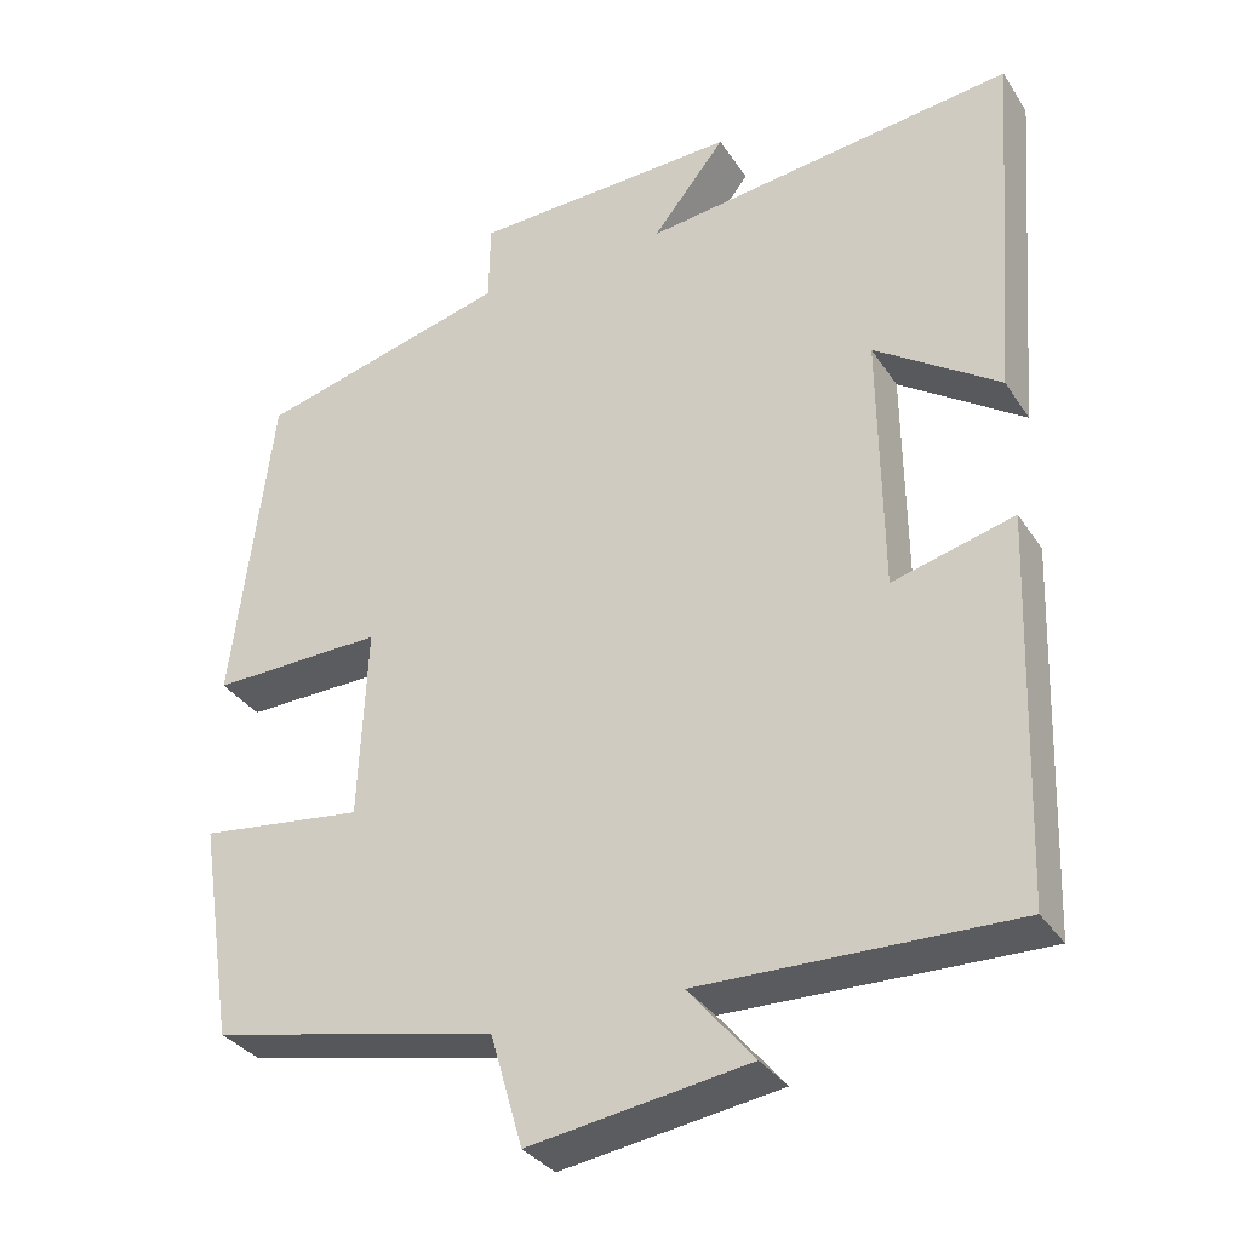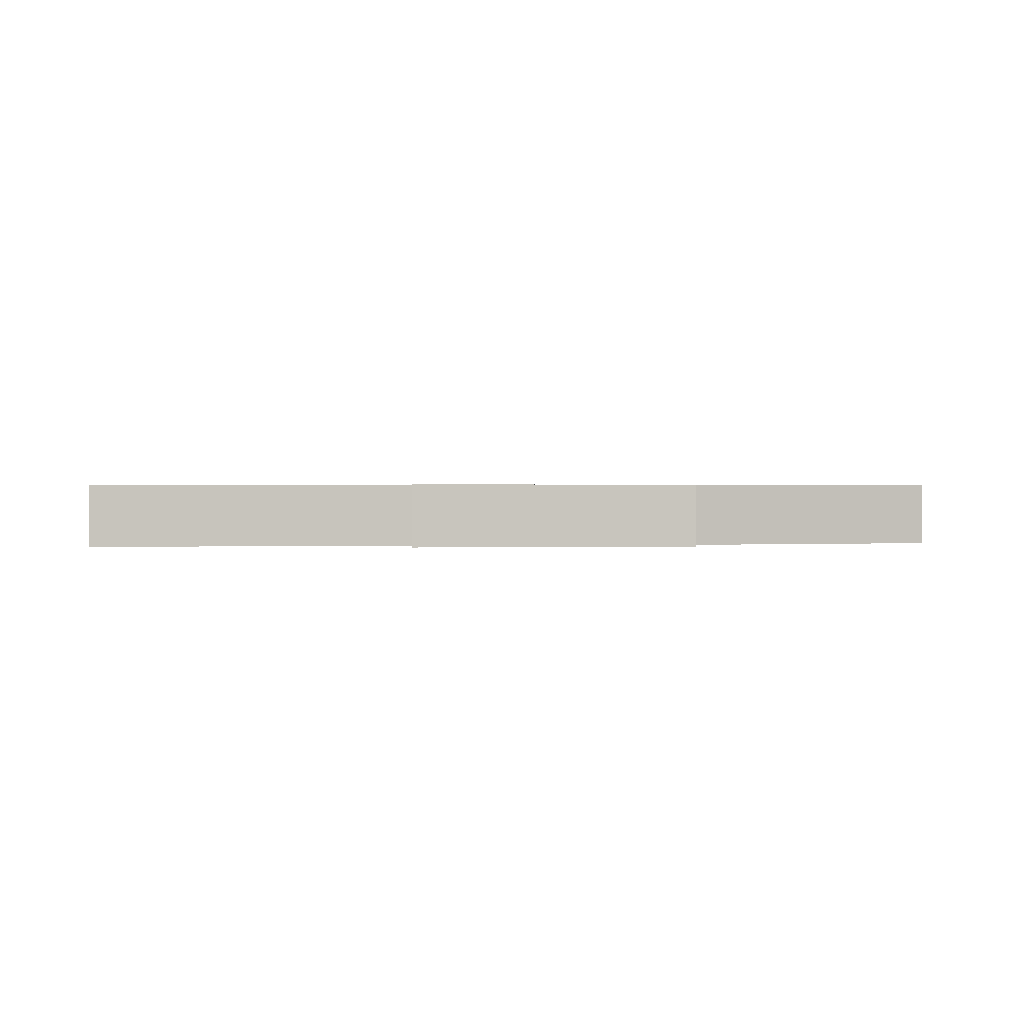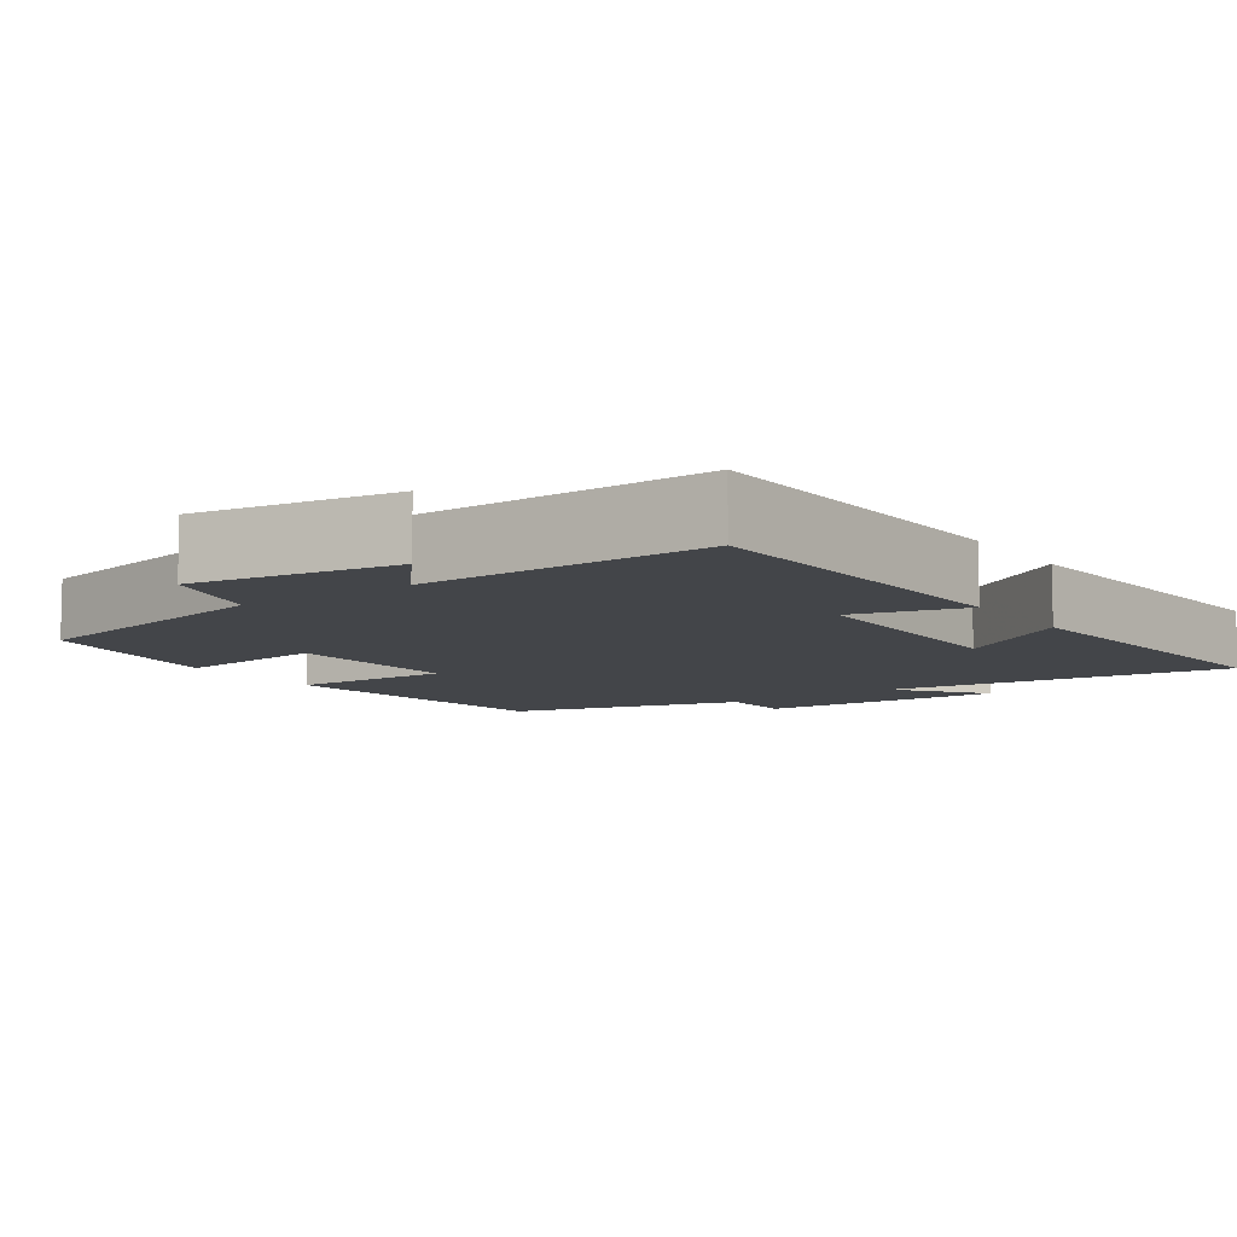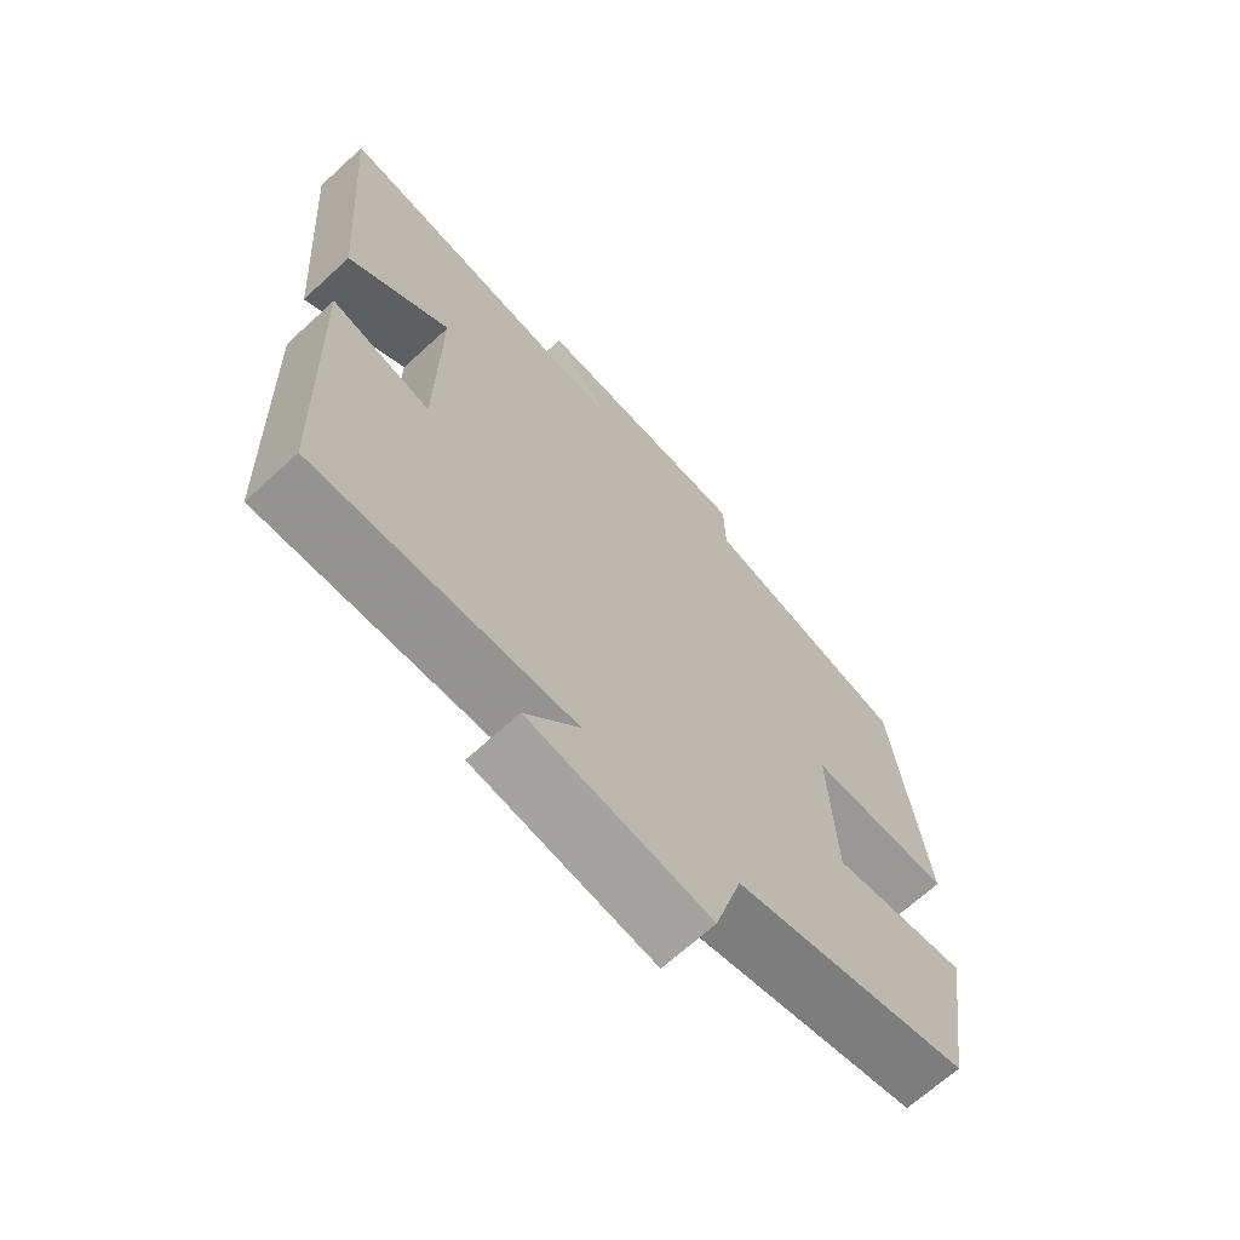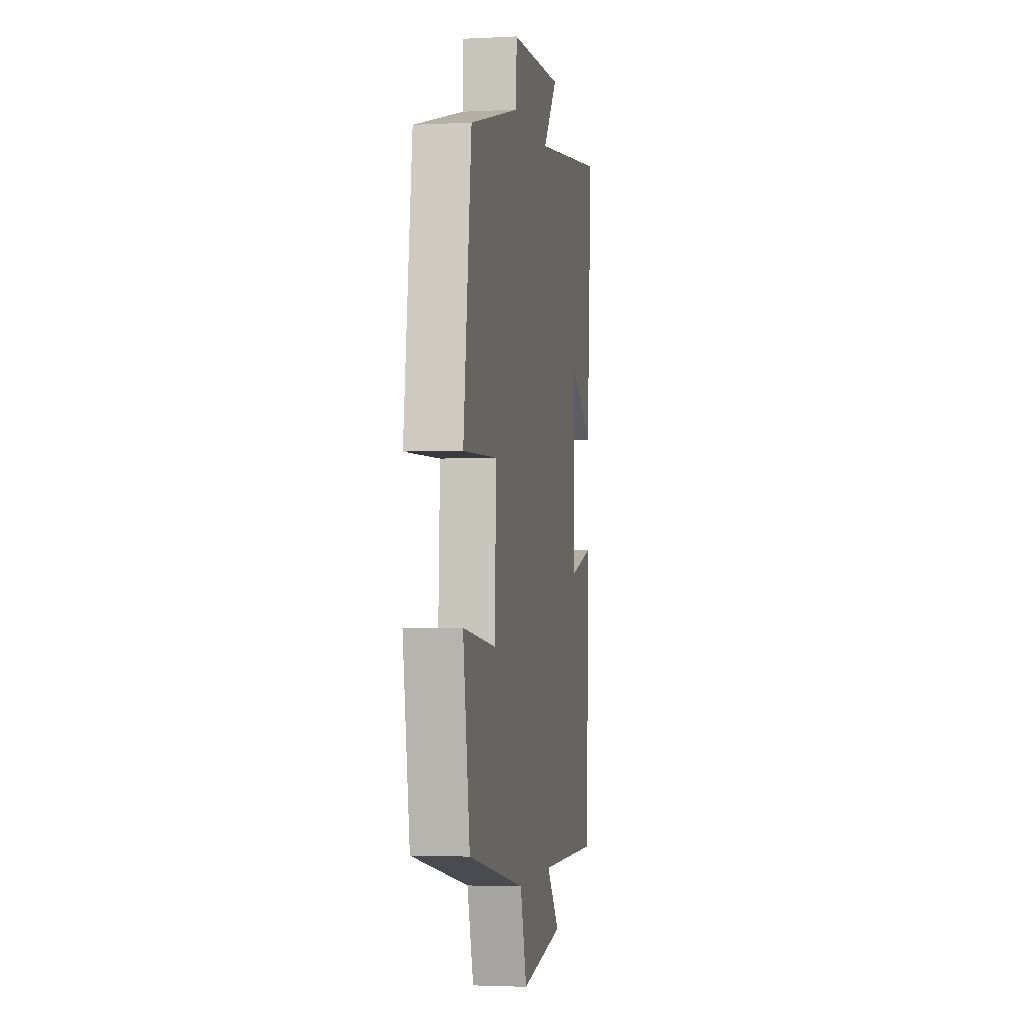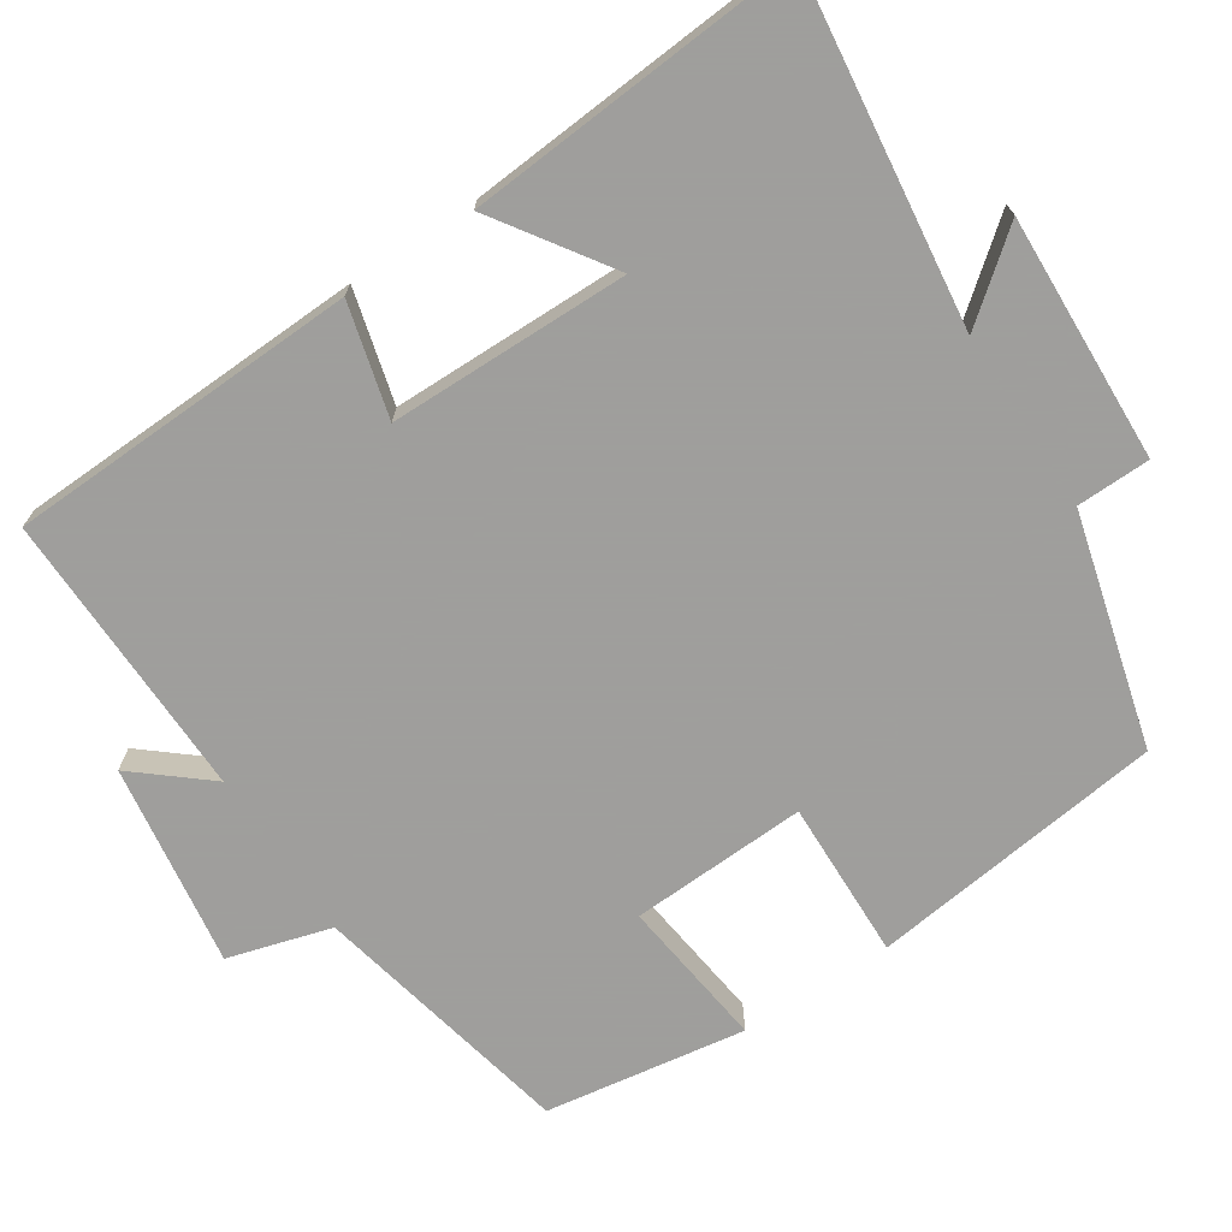
<metadata>
{"format":"obj","ext":"obj","renderer":"f3d","projection":"perspective","resolution":1024,"background":"white","views":[{"elev":-33.1,"azim":-151.9,"up":"+Z"},{"elev":0.4,"azim":-4.1,"up":"+Y"},{"elev":-8.6,"azim":-145.0,"up":"+Y"},{"elev":-67.6,"azim":-47.4,"up":"+Z"},{"elev":-2.6,"azim":100.0,"up":"+Z"},{"elev":-71.1,"azim":-56.6,"up":"+Y"}]}
</metadata>
<code>
v 0.459 0.07 -0.427
v 0.116 0.07 -0.5
v 0.077 0.07 -0.634
v -0.187 0.07 -0.594
v -0.108 0.07 -0.5
v -0.484 0.07 -0.507
v -0.5 0.07 -0.05
v -0.354 0.07 -0.089
v -0.35 0.07 0.223
v -0.5 0.07 0.122
v -0.533 0.07 0.558
v -0.084 0.07 0.5
v -0.172 0.07 0.61
v 0.148 0.07 0.596
v 0.15 0.07 0.5
v 0.452 0.07 0.419
v 0.5 0.07 0.034
v 0.293 0.07 0.04
v 0.303 0.07 -0.19
v 0.5 0.07 -0.166
v 0.459 0 -0.427
v 0.116 0 -0.5
v 0.077 0 -0.634
v -0.187 0 -0.594
v -0.108 0 -0.5
v -0.484 0 -0.507
v -0.5 0 -0.05
v -0.354 0 -0.089
v -0.35 0 0.223
v -0.5 0 0.122
v -0.533 0 0.558
v -0.084 0 0.5
v -0.172 0 0.61
v 0.148 0 0.596
v 0.15 0 0.5
v 0.452 0 0.419
v 0.5 0 0.034
v 0.293 0 0.04
v 0.303 0 -0.19
v 0.5 0 -0.166
f 19 20 1 2
f 18 19 2
f 15 16 17 18
f 15 18 2
f 12 13 14 15
f 12 15 2 3
f 9 10 11 12
f 8 9 12 3
f 5 6 7 8
f 5 8 3
f 3 4 5
f 22 21 40 39
f 22 39 38
f 38 37 36 35
f 22 38 35
f 35 34 33 32
f 23 22 35 32
f 32 31 30 29
f 23 32 29 28
f 28 27 26 25
f 23 28 25
f 25 24 23
f 1 21 22 2
f 2 22 23 3
f 3 23 24 4
f 4 24 25 5
f 5 25 26 6
f 6 26 27 7
f 7 27 28 8
f 8 28 29 9
f 9 29 30 10
f 10 30 31 11
f 11 31 32 12
f 12 32 33 13
f 13 33 34 14
f 14 34 35 15
f 15 35 36 16
f 16 36 37 17
f 17 37 38 18
f 18 38 39 19
f 19 39 40 20
f 20 40 21 1

</code>
